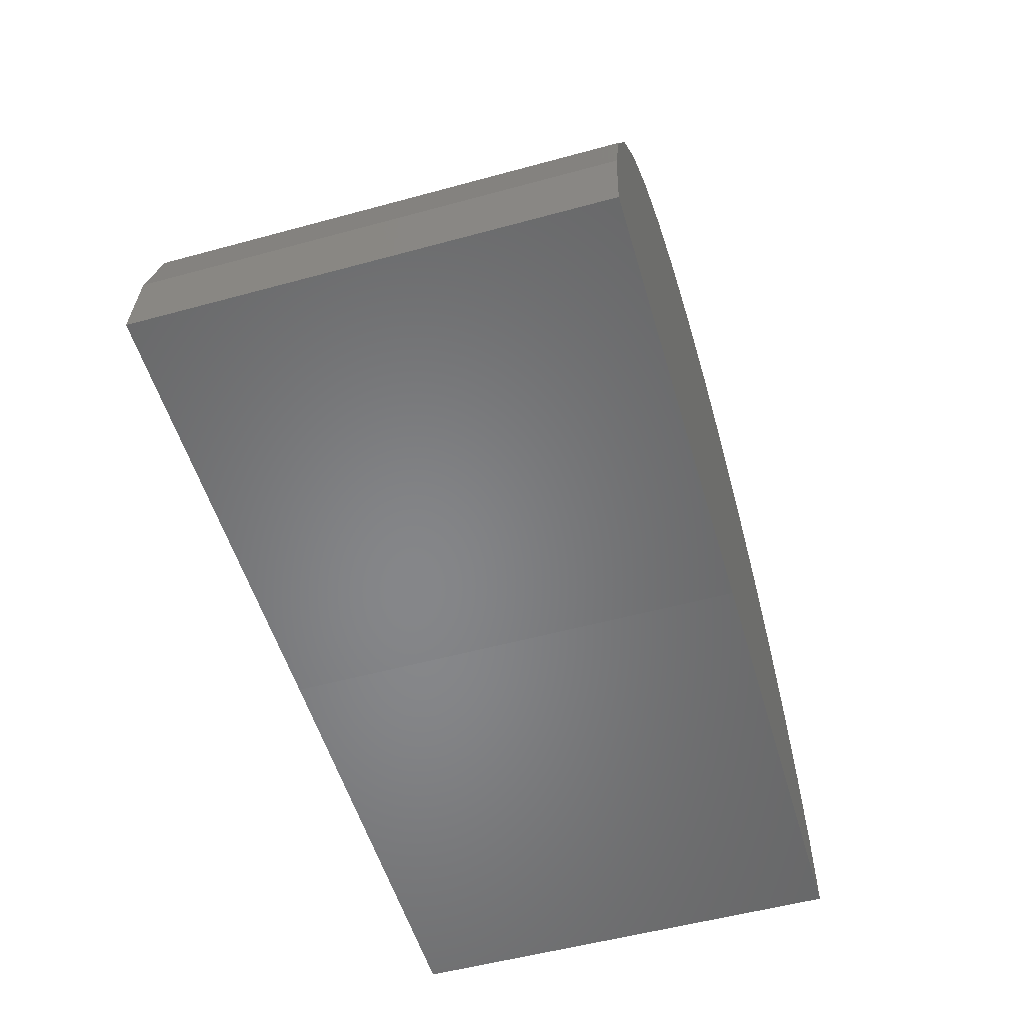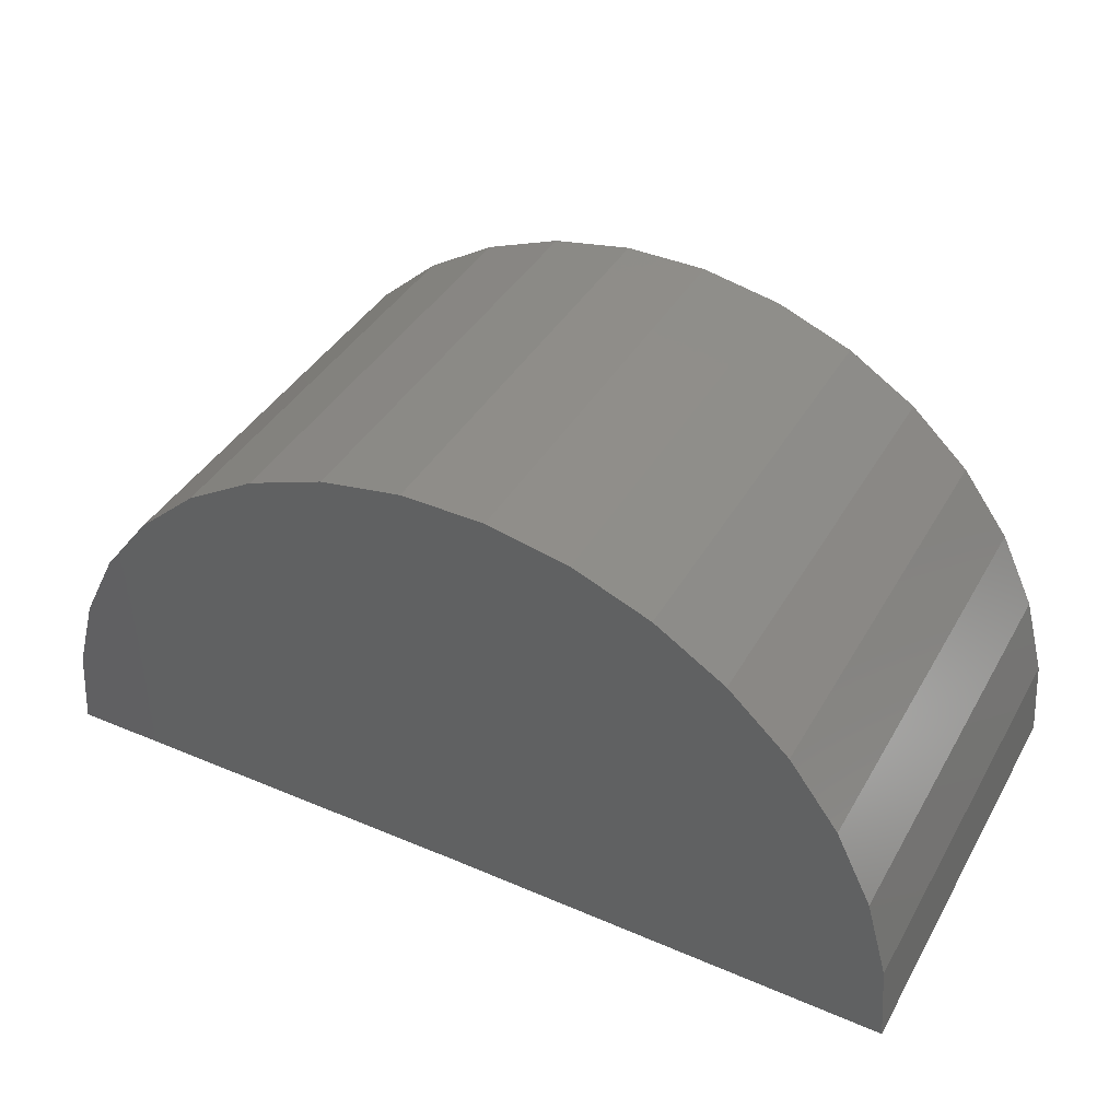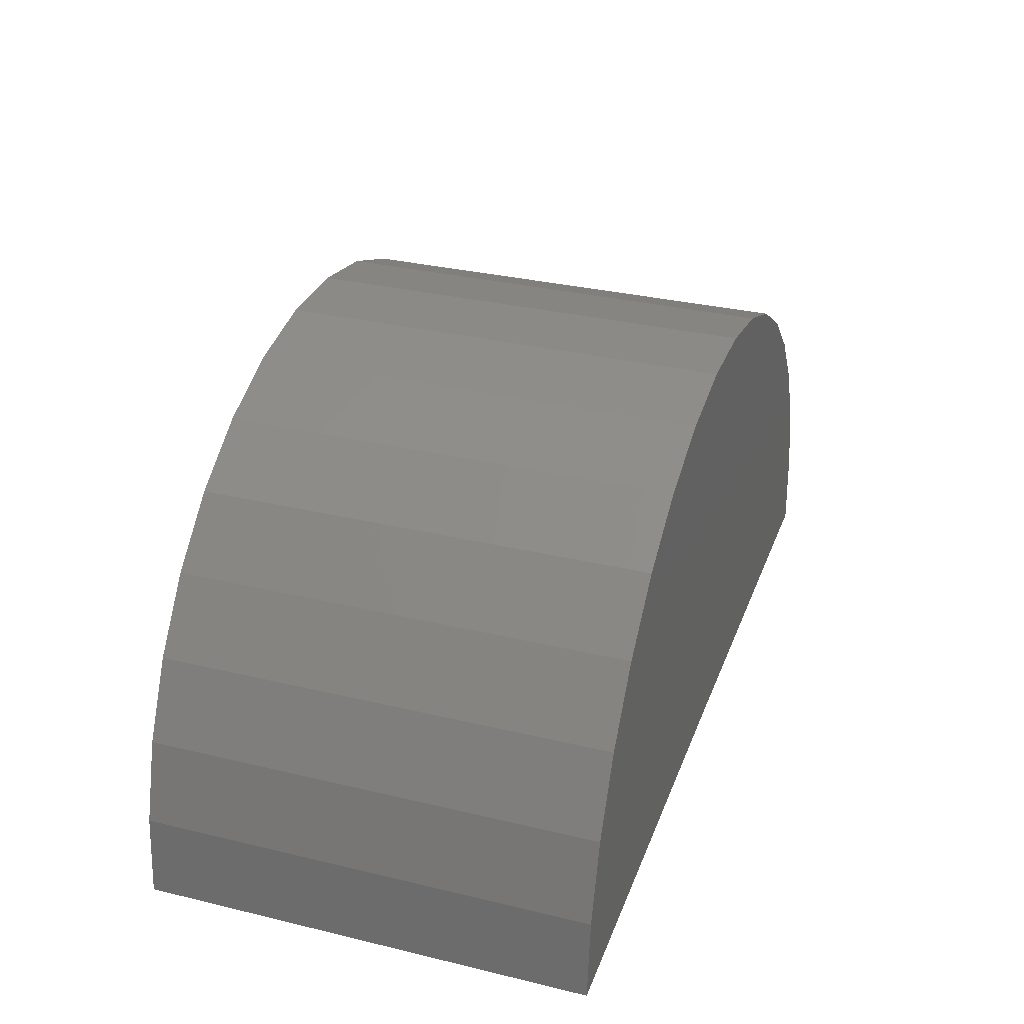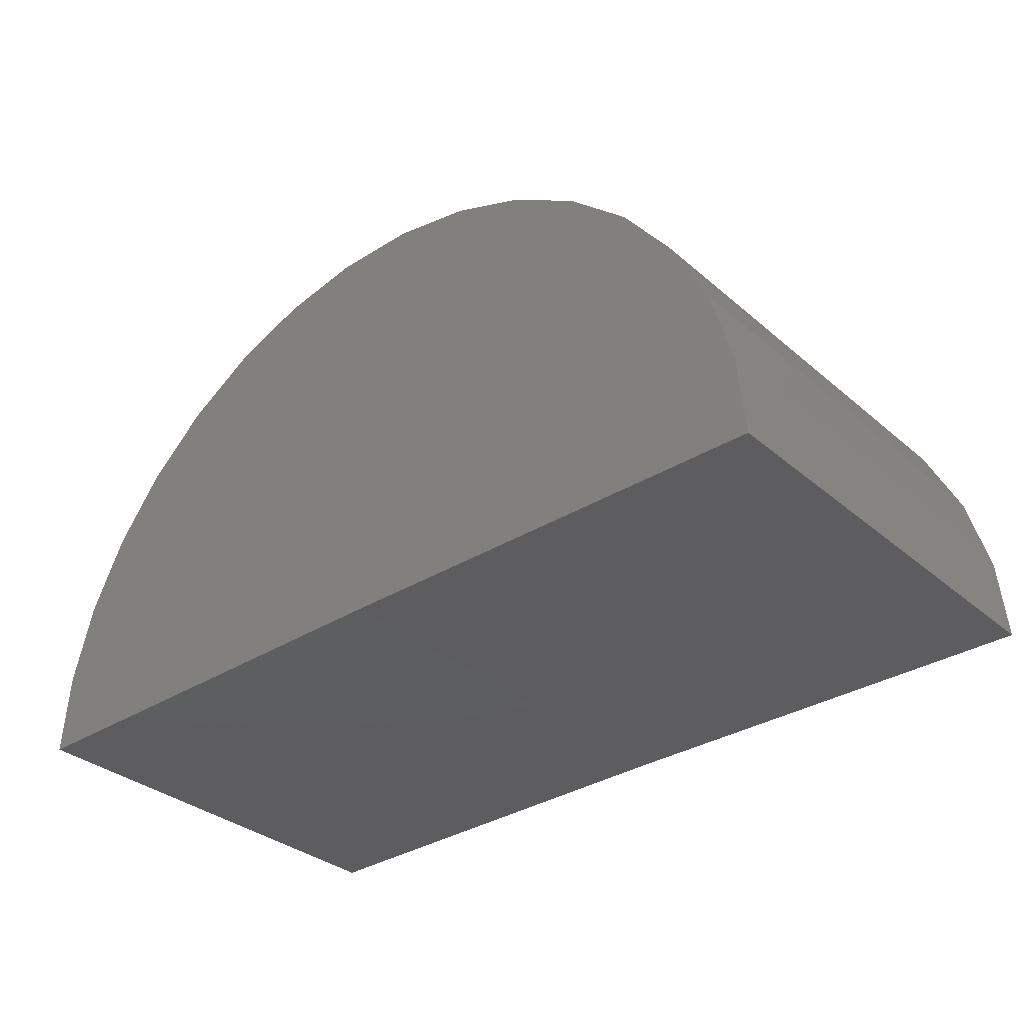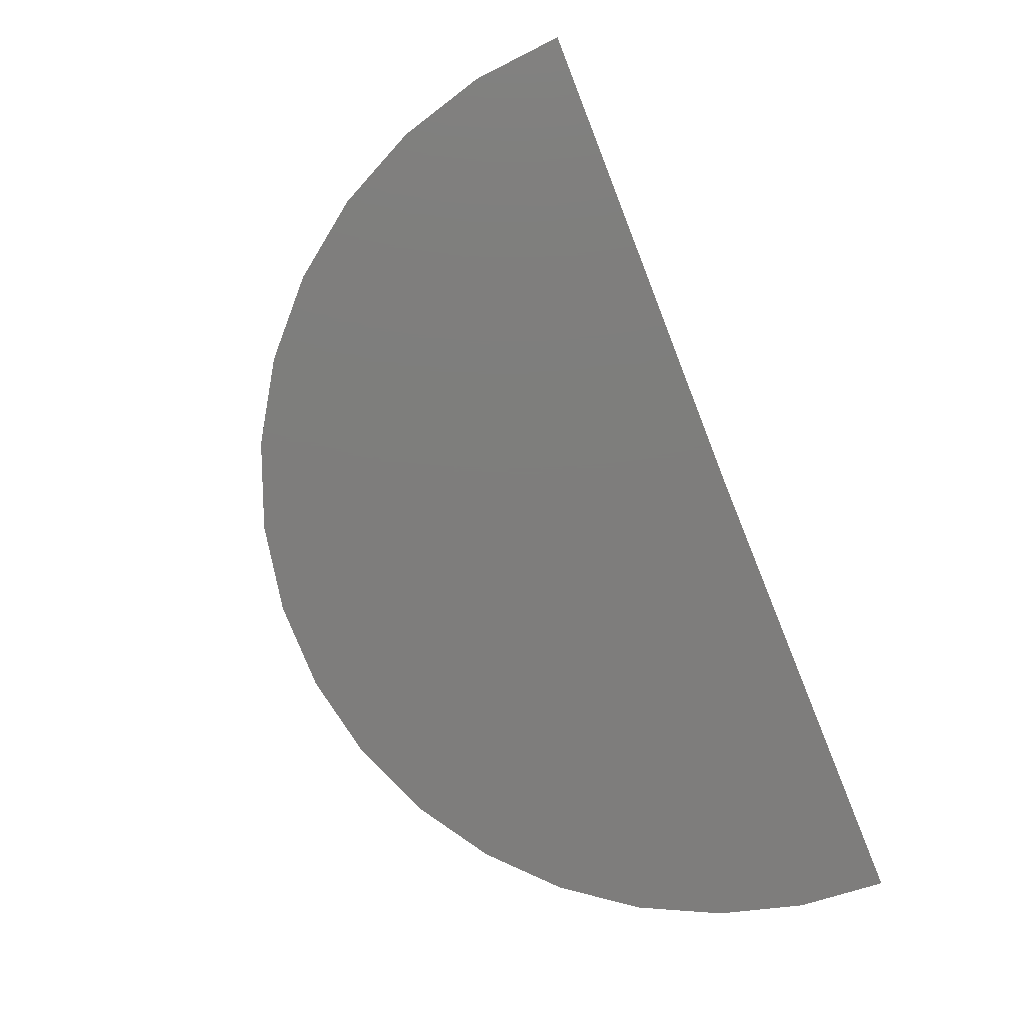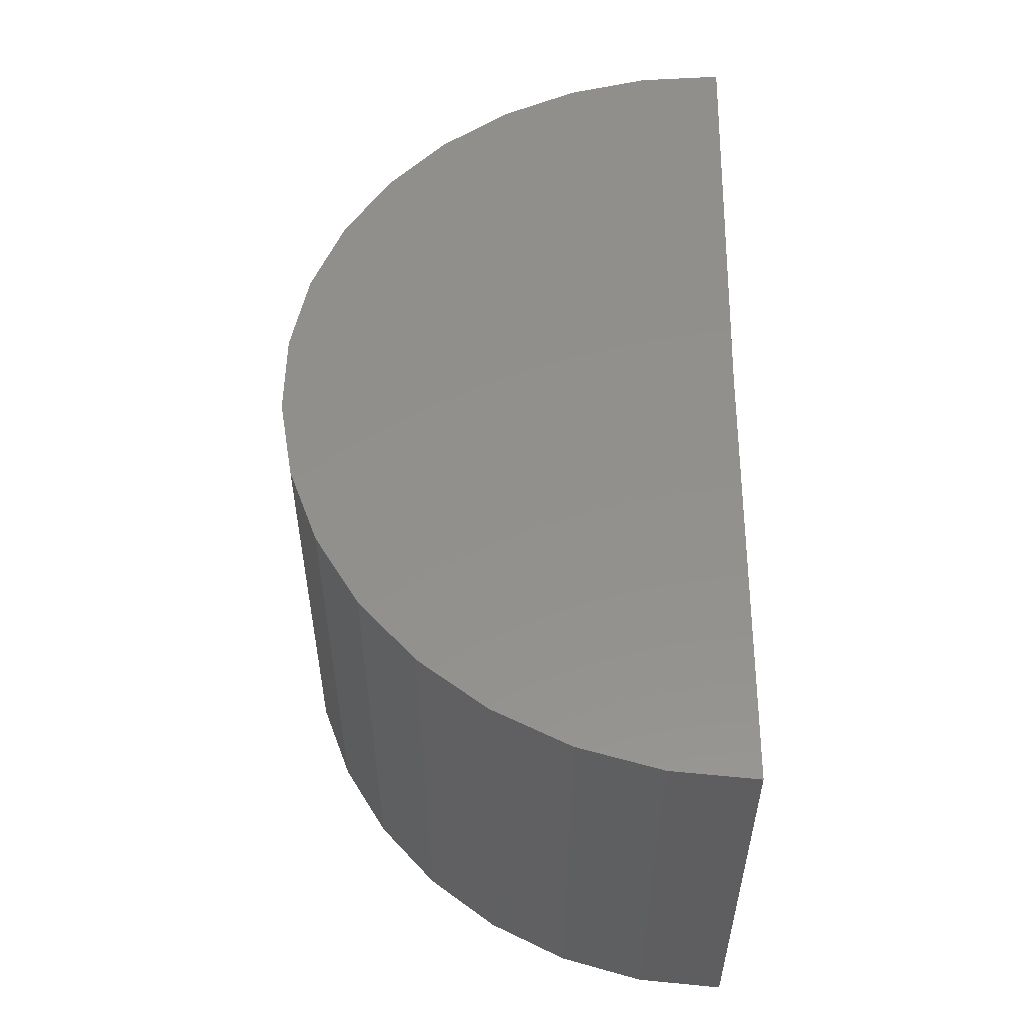
<metadata>
{"format":"stl","ext":"stl","renderer":"f3d","projection":"perspective","resolution":1024,"background":"white","views":[{"elev":-54.0,"azim":-73.8,"up":"+Z"},{"elev":40.2,"azim":-152.6,"up":"+Z"},{"elev":32.0,"azim":108.6,"up":"+Z"},{"elev":-32.9,"azim":40.5,"up":"+Z"},{"elev":-77.3,"azim":111.4,"up":"+Y"},{"elev":53.6,"azim":90.6,"up":"+Y"}]}
</metadata>
<code>
# stl→obj: 38 verts, 72 faces
v -0.1172 -0.2344 0
v -0.9843 -0.2344 -0.01068
v -0.1172 0.6328 0
v -0.9843 0.6328 -0.01068
v 0.75 -0.2344 0
v 0.75 0.6328 0
v -0.9714 0.6328 0.1495
v -0.9292 0.6328 0.3045
v 0.691 0.6328 0.3144
v 0.7351 0.6328 0.16
v 0.4029 0.6328 0.6939
v -0.5099 0.6328 0.7732
v 0.266 0.6328 0.7779
v -0.3605 0.6328 0.8323
v 0.1159 0.6328 0.8353
v -0.2028 0.6328 0.8629
v -0.04218 0.6328 0.8639
v -0.6458 0.6328 0.6875
v 0.522 0.6328 0.5861
v -0.7635 0.6328 0.5782
v 0.6191 0.6328 0.4581
v -0.8591 0.6328 0.449
v -0.9714 -0.2344 0.1495
v -0.9292 -0.2344 0.3045
v -0.8591 -0.2344 0.449
v -0.7635 -0.2344 0.5782
v -0.6458 -0.2344 0.6875
v -0.5099 -0.2344 0.7732
v -0.3605 -0.2344 0.8323
v -0.2028 -0.2344 0.8629
v -0.04218 -0.2344 0.8639
v 0.1159 -0.2344 0.8353
v 0.266 -0.2344 0.7779
v 0.4029 -0.2344 0.6939
v 0.522 -0.2344 0.5861
v 0.6191 -0.2344 0.4581
v 0.691 -0.2344 0.3144
v 0.7351 -0.2344 0.16
f 1 2 3
f 3 2 4
f 1 3 5
f 5 3 6
f 7 8 9
f 7 9 10
f 7 10 6
f 7 6 3
f 7 3 4
f 11 12 13
f 13 12 14
f 13 14 15
f 15 14 16
f 15 16 17
f 12 11 18
f 18 11 19
f 18 19 20
f 20 19 21
f 20 21 22
f 22 21 9
f 22 9 8
f 4 2 7
f 7 2 23
f 7 23 8
f 8 23 24
f 8 24 22
f 22 24 25
f 22 25 20
f 20 25 26
f 20 26 18
f 18 26 27
f 18 27 12
f 12 27 28
f 12 28 14
f 14 28 29
f 14 29 16
f 16 29 30
f 16 30 17
f 17 30 31
f 17 31 15
f 15 31 32
f 15 32 13
f 13 32 33
f 13 33 11
f 11 33 34
f 11 34 19
f 19 34 35
f 19 35 21
f 21 35 36
f 21 36 9
f 9 36 37
f 9 37 10
f 10 37 38
f 10 38 6
f 6 38 5
f 23 2 1
f 23 1 5
f 23 5 38
f 23 38 37
f 23 37 24
f 31 30 32
f 32 30 29
f 32 29 33
f 33 29 28
f 33 28 34
f 34 28 27
f 34 27 35
f 35 27 26
f 35 26 36
f 36 26 25
f 36 25 37
f 37 25 24

</code>
